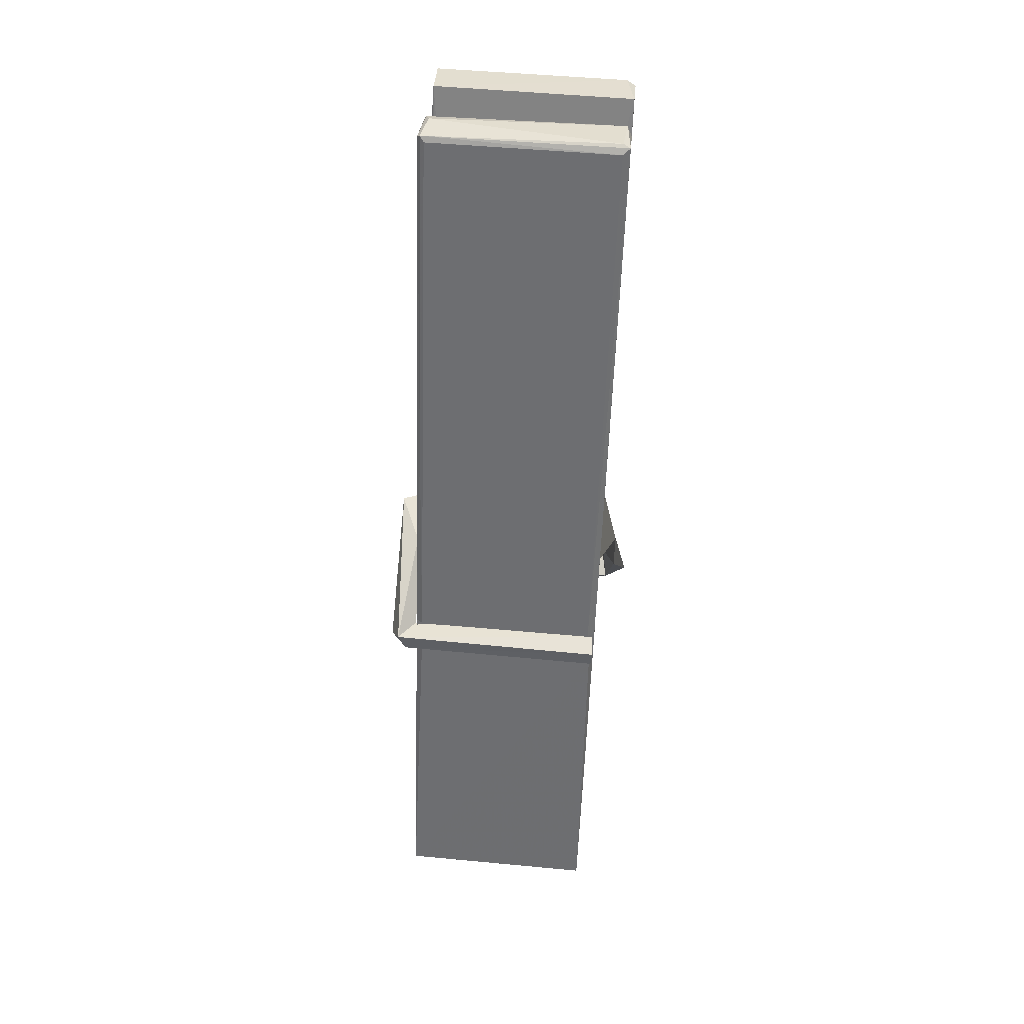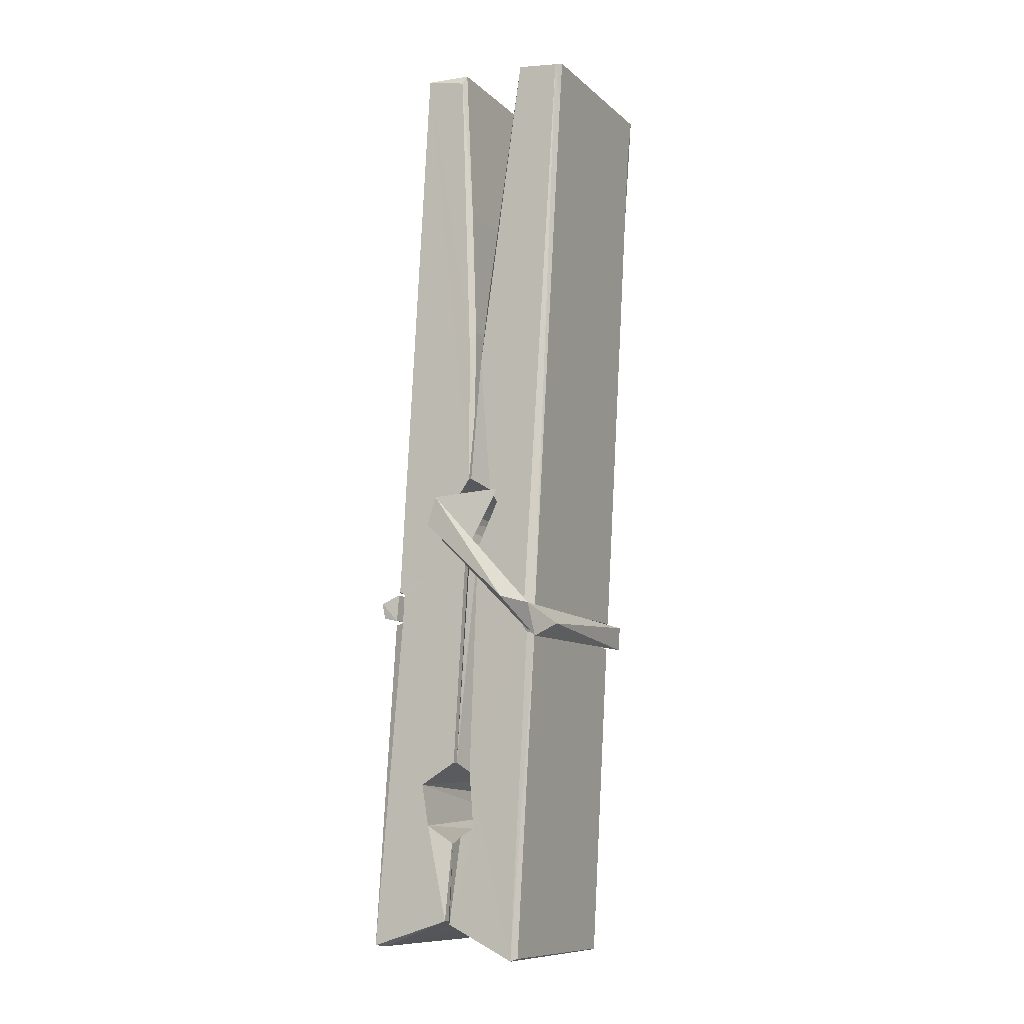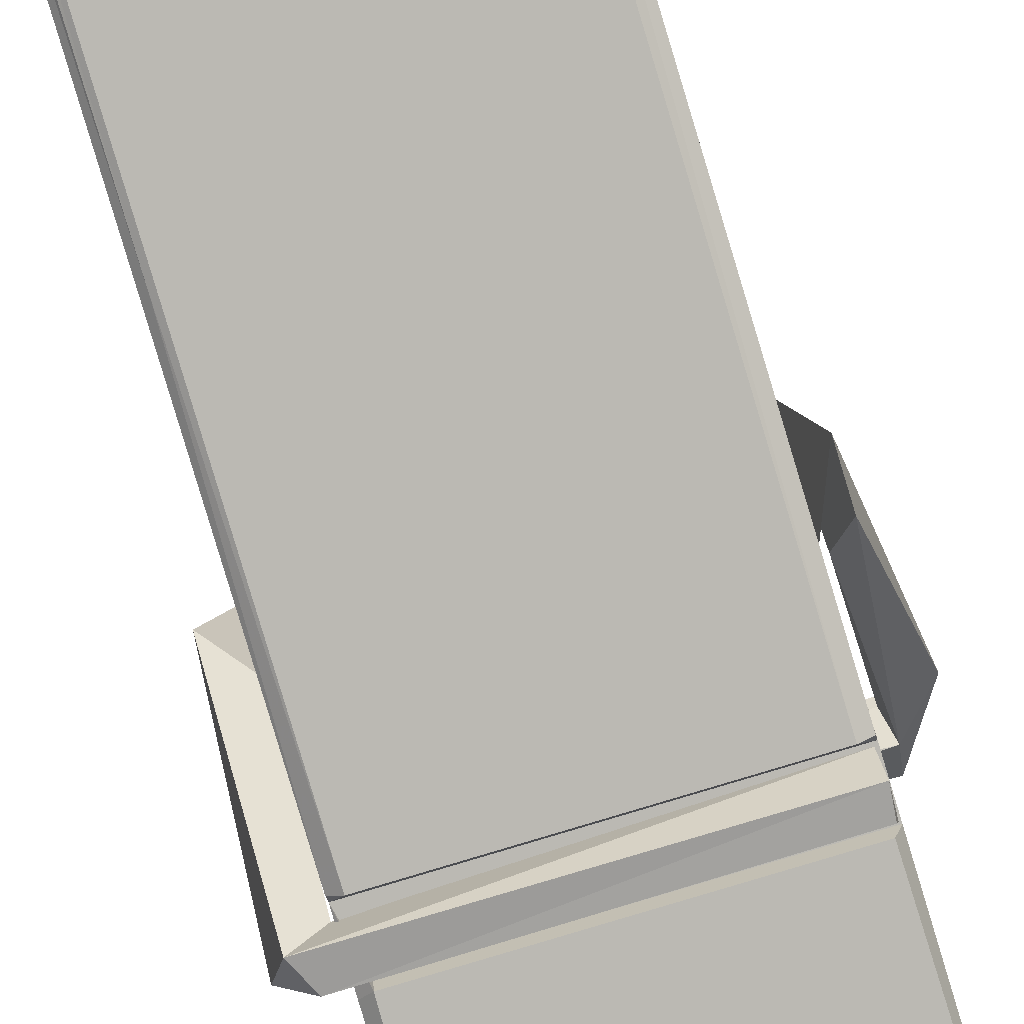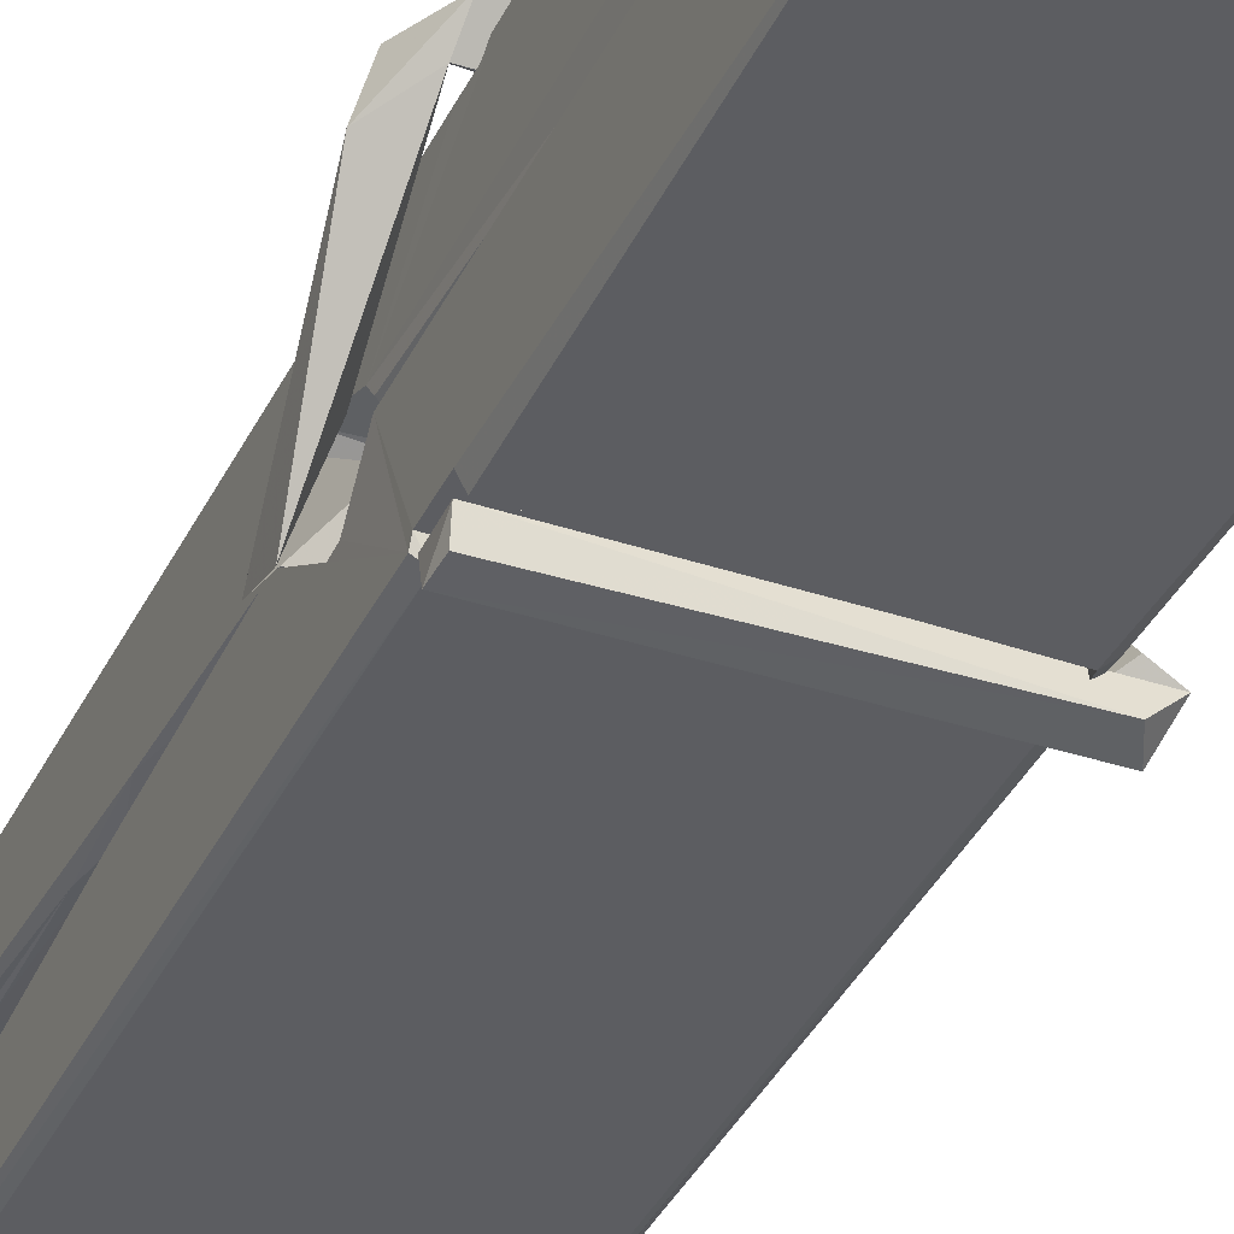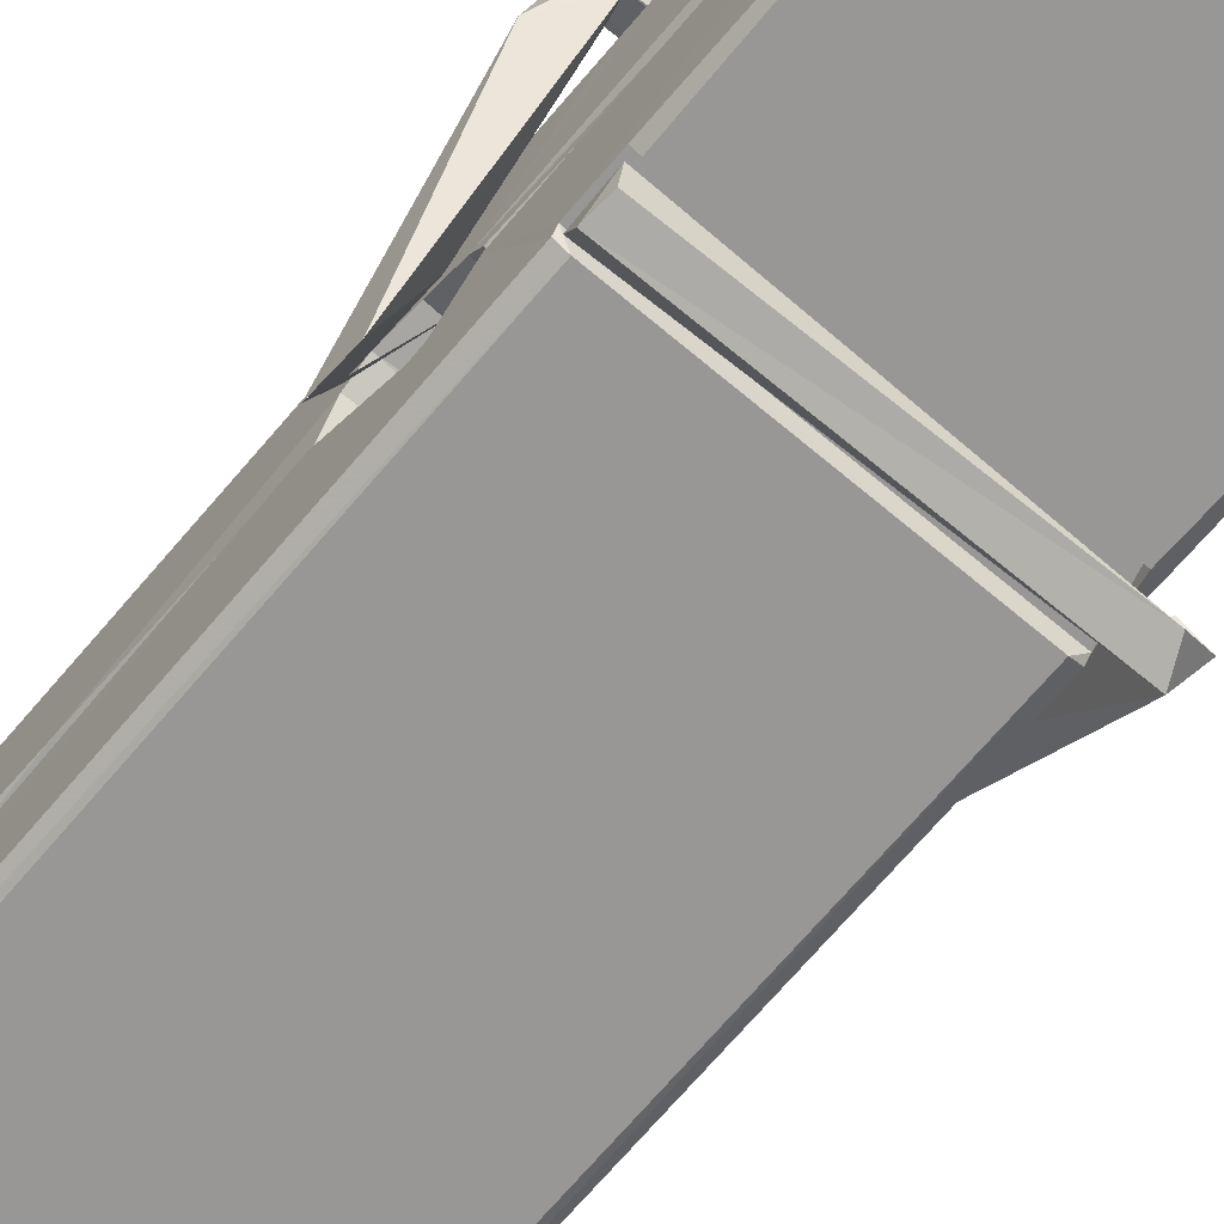
<metadata>
{"format":"obj","ext":"obj","renderer":"f3d","projection":"perspective","resolution":1024,"background":"white","views":[{"elev":39.1,"azim":-174.6,"up":"+Y"},{"elev":-11.8,"azim":-62.7,"up":"+Y"},{"elev":-79.2,"azim":-161.7,"up":"+Z"},{"elev":-39.9,"azim":-21.2,"up":"+Z"},{"elev":-71.5,"azim":-38.3,"up":"+Z"}]}
</metadata>
<code>
v -0.07947 0.1677 -2.507
v 0.08408 0.2017 -2.566
v -0.0777 0.2 -2.567
v -0.07386 0.2035 -2.568
v -0.09115 0.7465 -2.523
v -0.08958 0.8257 -2.51
v -0.09198 0.9228 -2.493
v -0.08684 0.7152 -2.528
v 0.06588 0.9237 -2.492
v -0.093 0.919 -2.45
v -0.09313 0.6861 -2.529
v -0.09981 0.9581 -2.486
v 0.0805 0.3363 -2.557
v -0.08647 0.4419 -2.487
v -0.08886 0.5195 -2.534
v -0.08259 0.2701 -2.553
v -0.08243 0.2771 -2.541
v -0.08358 0.3252 -2.544
v 0.08212 0.2838 -2.539
v 0.07645 0.3043 -2.532
v -0.07782 0.287 -2.534
v 0.0754 0.5517 -2.514
v 0.07108 0.5697 -2.519
v -0.09009 0.5701 -2.521
v -0.08938 0.5821 -2.541
v 0.07346 0.5872 -2.542
v -0.08158 0.4652 -2.482
v 0.06057 0.9268 -2.494
v 0.06338 0.9627 -2.487
v 0.06701 0.7192 -2.529
v 0.07576 0.53 -2.525
v 0.07507 0.5199 -2.545
v 0.07596 0.5238 -2.535
v 0.07537 0.3392 -2.56
v 0.082 0.2041 -2.568
v 0.07873 0.2075 -2.569
v 0.08178 0.4484 -2.492
v -0.07939 0.442 -2.484
v 0.0611 0.9236 -2.451
v 0.06297 0.8297 -2.511
v -0.08871 0.5402 -2.514
v -0.08037 0.3339 -2.559
v -0.07319 0.3053 -2.53
v 0.08231 0.2716 -2.562
v -0.08497 0.6409 -2.537
v 0.06926 0.6449 -2.538
v -0.08974 0.5585 -2.515
v -0.0995 0.9528 -2.451
v -0.09255 0.956 -2.448
v 0.06488 0.96 -2.449
v 0.06903 0.8003 -2.463
v 0.07769 0.4707 -2.487
v 0.07833 0.2688 -2.565
v 0.0853 0.1723 -2.509
v 0.08111 0.1734 -2.504
v -0.07417 0.1698 -2.503
v -0.08069 0.1972 -2.565
v 0.07128 0.7054 -2.528
v 0.08111 0.3249 -2.54
v -0.08396 0.5142 -2.546
v 0.07082 0.5179 -2.547
v 0.07772 0.4683 -2.491
v -0.08862 0.5135 -2.542
v 0.07836 0.4449 -2.49
v 0.07316 0.446 -2.485
v -0.07747 0.2647 -2.564
v -0.08719 0.464 -2.49
v -0.08656 0.444 -2.491
v 0.07304 0.4693 -2.483
v -0.09683 0.9626 -2.543
v 0.08103 0.2033 -2.57
v -0.09024 0.7156 -2.536
v -0.09328 0.8271 -2.538
v 0.06454 0.9593 -2.547
v 0.06415 0.9648 -2.579
v 0.07116 0.7064 -2.542
v 0.06885 0.7198 -2.538
v 0.06592 0.8318 -2.54
v -0.09366 0.7021 -2.541
v -0.08408 0.3338 -2.56
v 0.08055 0.3382 -2.561
v 0.08203 0.2792 -2.58
v -0.08396 0.3154 -2.591
v -0.08467 0.4567 -2.618
v 0.08016 0.3289 -2.582
v -0.0861 0.5511 -2.574
v 0.07133 0.5762 -2.565
v -0.08331 0.5745 -2.561
v 0.07469 0.5636 -2.573
v -0.09051 0.5821 -2.542
v -0.08936 0.5338 -2.571
v 0.07538 0.5314 -2.567
v 0.07516 0.5433 -2.574
v 0.07155 0.5873 -2.543
v -0.08847 0.5143 -2.547
v -0.09481 0.9582 -2.583
v 0.06522 0.7197 -2.537
v 0.08132 0.2951 -2.592
v 0.07134 0.4608 -2.619
v 0.06842 0.6715 -2.603
v 0.05858 0.9622 -2.584
v 0.05834 0.9677 -2.555
v 0.06176 0.9643 -2.544
v 0.06229 0.8317 -2.539
v -0.09006 0.5626 -2.571
v 0.08085 0.3128 -2.593
v -0.08288 0.2805 -2.585
v -0.08074 0.2 -2.569
v -0.08848 0.641 -2.538
v 0.0702 0.645 -2.539
v 0.07042 0.4899 -2.617
v -0.1007 0.9628 -2.58
v -0.09495 0.965 -2.577
v 0.06174 0.9668 -2.582
v 0.07622 0.4906 -2.613
v 0.07694 0.4587 -2.615
v 0.08373 0.1853 -2.639
v -0.07461 0.1783 -2.63
v -0.08783 0.4579 -2.61
v -0.1003 0.9548 -2.546
v 0.08126 0.181 -2.635
v -0.08259 0.4859 -2.616
v -0.0885 0.486 -2.613
v 0.07571 0.5189 -2.548
v -0.0885 0.4833 -2.608
v -0.07752 0.2654 -2.564
v -0.08066 0.179 -2.638
v 0.07632 0.4875 -2.609
v 0.07123 0.4621 -2.611
v -0.08706 0.4834 -2.615
v 0.07767 0.4817 -2.609
v 0.08537 0.4658 -2.626
v -0.08703 0.4604 -2.617
v 0.09983 0.4696 -2.611
v -0.08655 0.4636 -2.63
v -0.08823 0.4766 -2.631
v 0.08038 0.4452 -2.476
v 0.07891 0.4503 -2.491
v 0.07886 0.5508 -2.531
v -0.1061 0.4647 -2.477
v 0.07354 0.5473 -2.582
v 0.06352 0.5647 -2.513
v -0.08239 0.5167 -2.559
v -0.09036 0.5704 -2.514
v -0.1031 0.5656 -2.569
v -0.1025 0.5415 -2.577
v -0.1116 0.4713 -2.5
v -0.09153 0.5256 -2.539
v -0.06743 0.451 -2.468
v -0.09139 0.4381 -2.477
v -0.09345 0.4511 -2.491
v 0.07871 0.4654 -2.488
v -0.09047 0.4621 -2.48
v 0.07968 0.4655 -2.474
v 0.09807 0.56 -2.523
v 0.09355 0.5402 -2.518
v 0.08783 0.4695 -2.602
v 0.09156 0.4807 -2.629
f 49 29 12
f 8 5 6
f 5 7 6
f 7 40 6
f 40 8 6
f 58 30 29
f 58 29 9
f 12 5 11
f 18 15 42
f 15 63 42
f 20 59 19
f 38 14 1
f 18 43 17
f 18 59 43
f 17 43 21
f 22 23 26
f 41 31 15
f 15 32 60
f 7 5 12
f 50 9 29
f 48 10 49
f 28 12 29
f 28 29 40
f 29 30 40
f 23 24 26
f 22 47 23
f 47 24 23
f 41 22 31
f 18 13 59
f 43 59 20
f 19 17 21
f 21 20 19
f 44 16 19
f 16 17 19
f 54 57 2
f 69 52 51
f 39 51 50
f 28 7 12
f 30 8 40
f 40 7 28
f 25 45 26
f 25 26 24
f 47 22 41
f 31 33 15
f 33 32 15
f 34 13 42
f 42 13 18
f 43 20 21
f 36 35 3
f 36 3 4
f 57 3 2
f 3 35 2
f 10 39 50
f 10 50 49
f 25 11 45
f 11 5 8
f 11 8 45
f 45 8 30
f 26 45 46
f 45 30 46
f 58 22 26
f 26 46 58
f 46 30 58
f 51 39 69
f 39 10 69
f 25 24 11
f 47 67 48
f 67 27 48
f 48 27 10
f 51 9 50
f 22 9 51
f 52 22 51
f 64 37 55
f 55 56 54
f 54 56 1
f 4 3 66
f 36 4 66
f 36 66 53
f 35 36 53
f 35 53 2
f 56 55 38
f 66 3 57
f 1 18 17
f 14 18 1
f 15 18 14
f 47 11 24
f 11 47 48
f 12 11 48
f 49 12 48
f 29 49 50
f 9 22 58
f 31 22 52
f 31 52 33
f 64 19 59
f 19 64 44
f 2 44 64
f 2 64 54
f 57 54 1
f 32 61 60
f 33 13 32
f 62 33 52
f 47 41 15
f 15 60 63
f 60 61 42
f 34 42 61
f 32 13 34
f 32 34 61
f 33 59 13
f 64 59 33
f 38 55 65
f 55 37 65
f 14 68 15
f 60 42 63
f 66 16 44
f 66 44 53
f 2 53 44
f 55 54 64
f 38 1 56
f 17 57 1
f 57 17 16
f 66 57 16
f 15 68 67
f 62 37 64
f 68 37 62
f 68 62 67
f 64 33 62
f 52 69 62
f 67 62 69
f 67 69 27
f 47 15 67
f 69 10 27
f 37 38 65
f 38 37 68
f 68 14 38
f 82 117 71
f 75 76 74
f 76 77 78
f 76 78 74
f 78 103 74
f 73 72 79
f 73 79 120
f 83 85 106
f 83 80 85
f 83 106 98
f 83 98 107
f 106 116 98
f 105 86 91
f 87 94 89
f 112 123 122
f 123 90 105
f 90 88 105
f 70 73 120
f 103 78 104
f 78 77 97
f 78 97 104
f 88 94 87
f 89 86 105
f 105 87 89
f 93 86 89
f 117 116 99
f 115 100 111
f 96 111 101
f 111 100 101
f 100 114 101
f 72 73 104
f 73 70 103
f 73 103 104
f 104 97 72
f 90 109 94
f 94 88 90
f 105 88 87
f 92 91 93
f 91 86 93
f 95 91 92
f 92 124 95
f 95 81 80
f 80 81 85
f 98 82 107
f 107 82 126
f 108 71 118
f 127 121 117
f 114 112 96
f 114 96 101
f 102 103 70
f 72 97 110
f 72 110 109
f 110 94 109
f 97 77 110
f 89 94 110
f 89 110 76
f 110 77 76
f 122 111 96
f 96 112 122
f 79 72 109
f 109 90 79
f 127 84 119
f 113 112 114
f 114 102 113
f 75 102 114
f 75 114 100
f 75 100 115
f 121 127 118
f 126 71 108
f 84 127 117
f 99 84 117
f 127 83 107
f 127 119 83
f 95 123 91
f 91 123 105
f 90 123 112
f 90 112 79
f 112 120 79
f 112 70 120
f 70 112 113
f 70 113 102
f 102 75 103
f 103 75 74
f 76 75 89
f 75 115 89
f 115 93 89
f 81 128 116
f 106 85 81
f 106 81 116
f 98 116 117
f 98 117 82
f 121 71 117
f 71 121 118
f 127 108 118
f 92 93 124
f 93 115 124
f 123 95 125
f 81 95 124
f 128 81 124
f 124 115 128
f 128 115 111
f 111 122 125
f 111 125 128
f 122 123 125
f 80 83 119
f 71 126 82
f 127 107 108
f 107 126 108
f 119 129 128
f 128 125 119
f 80 125 95
f 125 80 119
f 99 116 128
f 99 128 129
f 99 129 119
f 119 84 99
f 131 158 130
f 132 136 158
f 132 134 133
f 130 136 133
f 132 133 135
f 136 132 135
f 130 158 136
f 149 137 154
f 154 152 153
f 155 134 158
f 158 131 139
f 151 148 153
f 147 146 151
f 155 142 156
f 156 142 139
f 155 139 142
f 142 155 141
f 141 155 142
f 145 144 143
f 145 143 144
f 148 145 144
f 144 145 148
f 146 145 148
f 147 145 146
f 146 148 151
f 147 140 145
f 156 139 131
f 134 155 156
f 155 158 139
f 145 140 148
f 147 150 140
f 150 147 151
f 150 149 140
f 140 153 148
f 153 140 154
f 154 140 149
f 151 138 150
f 153 152 151
f 138 152 137
f 137 152 154
f 150 137 149
f 137 150 138
f 138 151 152
f 157 134 156
f 157 156 131
f 157 131 134
f 132 158 134
f 134 131 133
f 131 130 133
f 133 136 135
f 49 29 12
f 8 5 6
f 5 7 6
f 7 40 6
f 40 8 6
f 58 30 29
f 58 29 9
f 12 5 11
f 18 15 42
f 15 63 42
f 20 59 19
f 38 14 1
f 18 43 17
f 18 59 43
f 17 43 21
f 22 23 26
f 41 31 15
f 15 32 60
f 7 5 12
f 50 9 29
f 48 10 49
f 28 12 29
f 28 29 40
f 29 30 40
f 23 24 26
f 22 47 23
f 47 24 23
f 41 22 31
f 18 13 59
f 43 59 20
f 19 17 21
f 21 20 19
f 44 16 19
f 16 17 19
f 54 57 2
f 69 52 51
f 39 51 50
f 28 7 12
f 30 8 40
f 40 7 28
f 25 45 26
f 25 26 24
f 47 22 41
f 31 33 15
f 33 32 15
f 34 13 42
f 42 13 18
f 43 20 21
f 36 35 3
f 36 3 4
f 57 3 2
f 3 35 2
f 10 39 50
f 10 50 49
f 25 11 45
f 11 5 8
f 11 8 45
f 45 8 30
f 26 45 46
f 45 30 46
f 58 22 26
f 26 46 58
f 46 30 58
f 51 39 69
f 39 10 69
f 25 24 11
f 47 67 48
f 67 27 48
f 48 27 10
f 51 9 50
f 22 9 51
f 52 22 51
f 64 37 55
f 55 56 54
f 54 56 1
f 4 3 66
f 36 4 66
f 36 66 53
f 35 36 53
f 35 53 2
f 56 55 38
f 66 3 57
f 1 18 17
f 14 18 1
f 15 18 14
f 47 11 24
f 11 47 48
f 12 11 48
f 49 12 48
f 29 49 50
f 9 22 58
f 31 22 52
f 31 52 33
f 64 19 59
f 19 64 44
f 2 44 64
f 2 64 54
f 57 54 1
f 32 61 60
f 33 13 32
f 62 33 52
f 47 41 15
f 15 60 63
f 60 61 42
f 34 42 61
f 32 13 34
f 32 34 61
f 33 59 13
f 64 59 33
f 38 55 65
f 55 37 65
f 14 68 15
f 60 42 63
f 66 16 44
f 66 44 53
f 2 53 44
f 55 54 64
f 38 1 56
f 17 57 1
f 57 17 16
f 66 57 16
f 15 68 67
f 62 37 64
f 68 37 62
f 68 62 67
f 64 33 62
f 52 69 62
f 67 62 69
f 67 69 27
f 47 15 67
f 69 10 27
f 37 38 65
f 38 37 68
f 68 14 38
f 82 117 71
f 75 76 74
f 76 77 78
f 76 78 74
f 78 103 74
f 73 72 79
f 73 79 120
f 83 85 106
f 83 80 85
f 83 106 98
f 83 98 107
f 106 116 98
f 105 86 91
f 87 94 89
f 112 123 122
f 123 90 105
f 90 88 105
f 70 73 120
f 103 78 104
f 78 77 97
f 78 97 104
f 88 94 87
f 89 86 105
f 105 87 89
f 93 86 89
f 117 116 99
f 115 100 111
f 96 111 101
f 111 100 101
f 100 114 101
f 72 73 104
f 73 70 103
f 73 103 104
f 104 97 72
f 90 109 94
f 94 88 90
f 105 88 87
f 92 91 93
f 91 86 93
f 95 91 92
f 92 124 95
f 95 81 80
f 80 81 85
f 98 82 107
f 107 82 126
f 108 71 118
f 127 121 117
f 114 112 96
f 114 96 101
f 102 103 70
f 72 97 110
f 72 110 109
f 110 94 109
f 97 77 110
f 89 94 110
f 89 110 76
f 110 77 76
f 122 111 96
f 96 112 122
f 79 72 109
f 109 90 79
f 127 84 119
f 113 112 114
f 114 102 113
f 75 102 114
f 75 114 100
f 75 100 115
f 121 127 118
f 126 71 108
f 84 127 117
f 99 84 117
f 127 83 107
f 127 119 83
f 95 123 91
f 91 123 105
f 90 123 112
f 90 112 79
f 112 120 79
f 112 70 120
f 70 112 113
f 70 113 102
f 102 75 103
f 103 75 74
f 76 75 89
f 75 115 89
f 115 93 89
f 81 128 116
f 106 85 81
f 106 81 116
f 98 116 117
f 98 117 82
f 121 71 117
f 71 121 118
f 127 108 118
f 92 93 124
f 93 115 124
f 123 95 125
f 81 95 124
f 128 81 124
f 124 115 128
f 128 115 111
f 111 122 125
f 111 125 128
f 122 123 125
f 80 83 119
f 71 126 82
f 127 107 108
f 107 126 108
f 119 129 128
f 128 125 119
f 80 125 95
f 125 80 119
f 99 116 128
f 99 128 129
f 99 129 119
f 119 84 99
f 131 158 130
f 132 136 158
f 132 134 133
f 130 136 133
f 132 133 135
f 136 132 135
f 130 158 136
f 149 137 154
f 154 152 153
f 155 134 158
f 158 131 139
f 151 148 153
f 147 146 151
f 155 142 156
f 156 142 139
f 155 139 142
f 142 155 141
f 141 155 142
f 145 144 143
f 145 143 144
f 148 145 144
f 144 145 148
f 146 145 148
f 147 145 146
f 146 148 151
f 147 140 145
f 156 139 131
f 134 155 156
f 155 158 139
f 145 140 148
f 147 150 140
f 150 147 151
f 150 149 140
f 140 153 148
f 153 140 154
f 154 140 149
f 151 138 150
f 153 152 151
f 138 152 137
f 137 152 154
f 150 137 149
f 137 150 138
f 138 151 152
f 157 134 156
f 157 156 131
f 157 131 134
f 132 158 134
f 134 131 133
f 131 130 133
f 133 136 135

</code>
